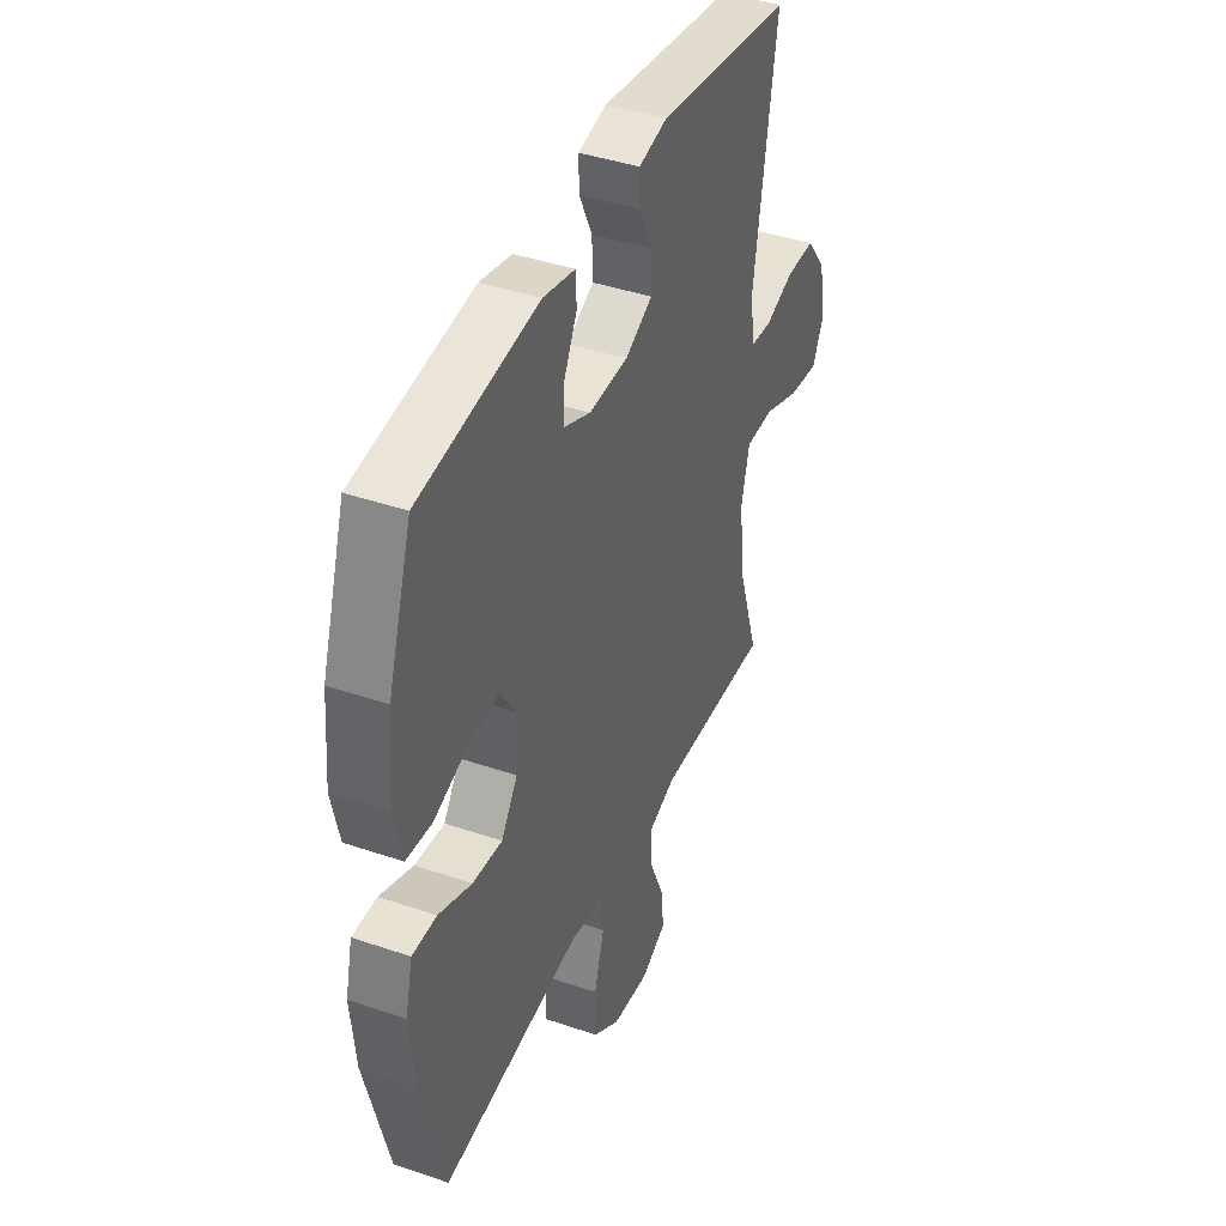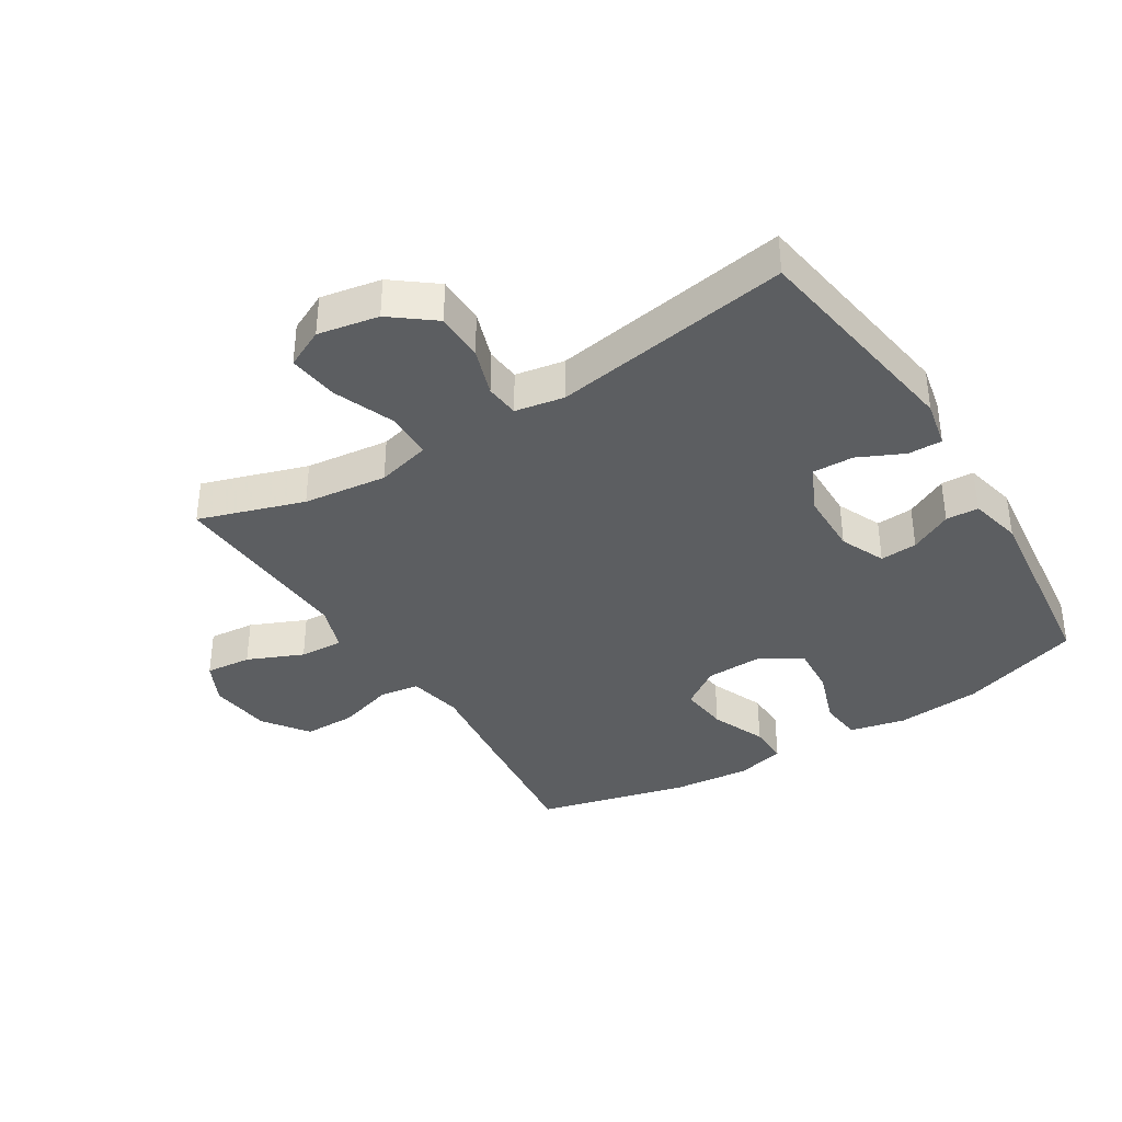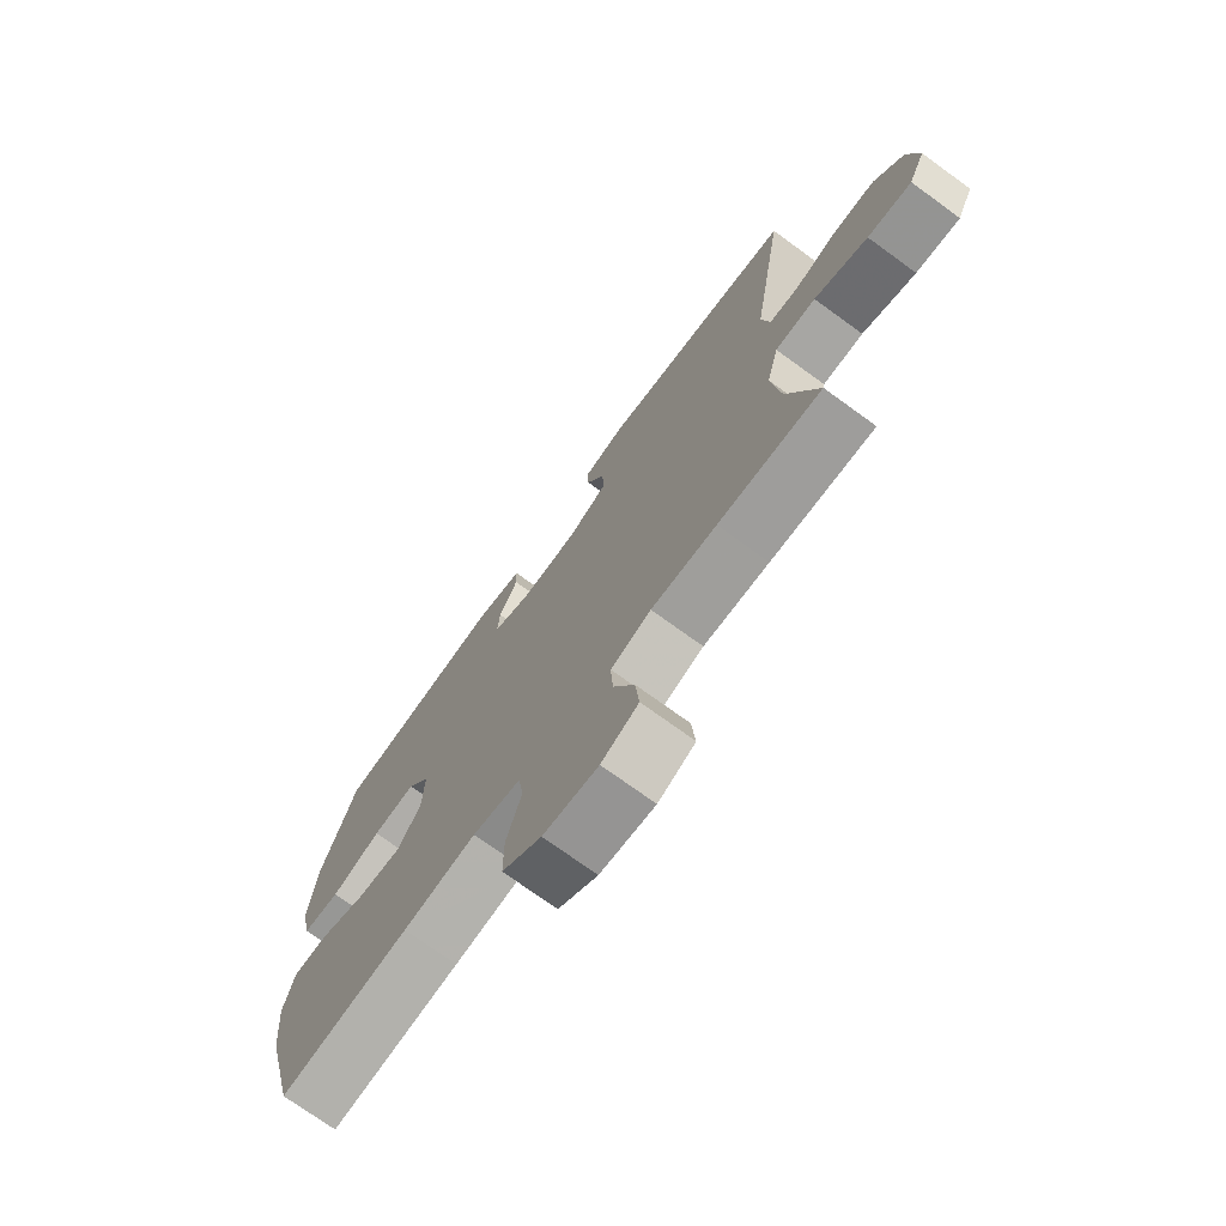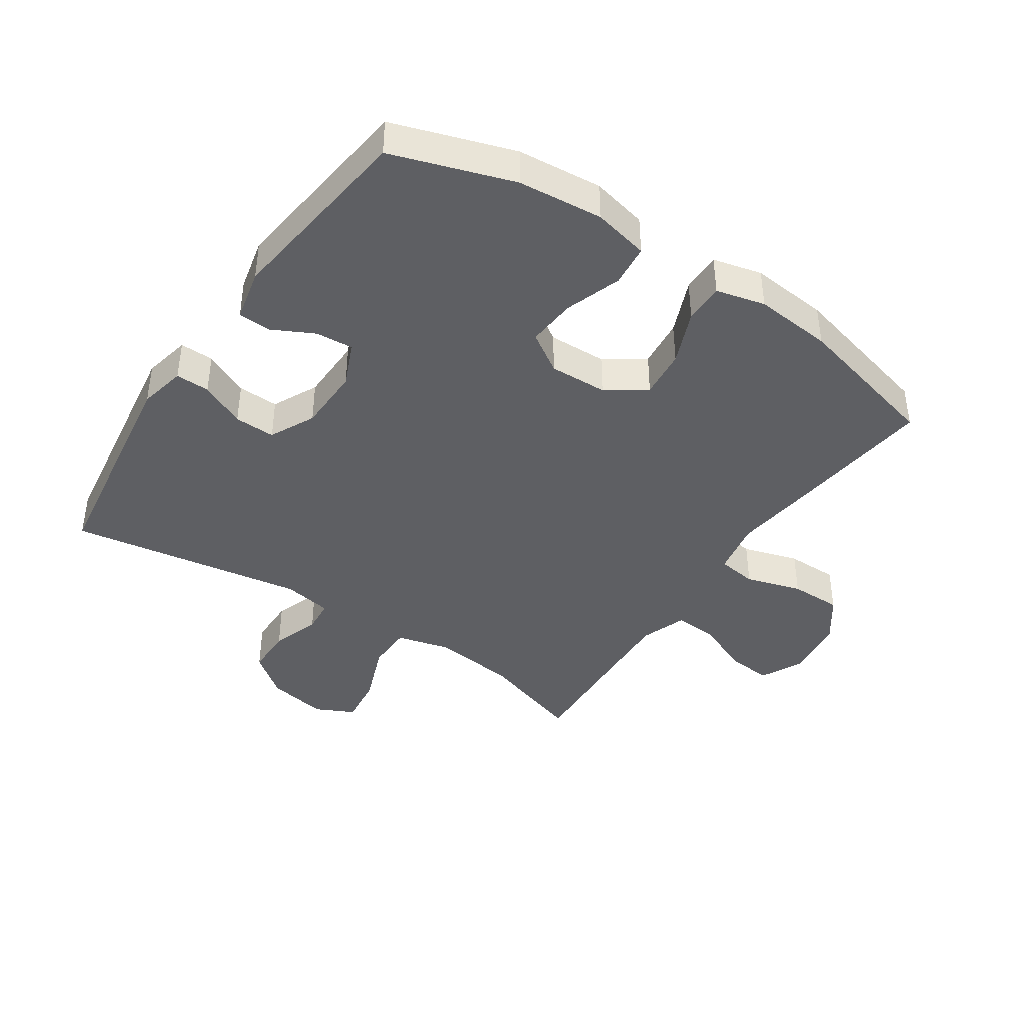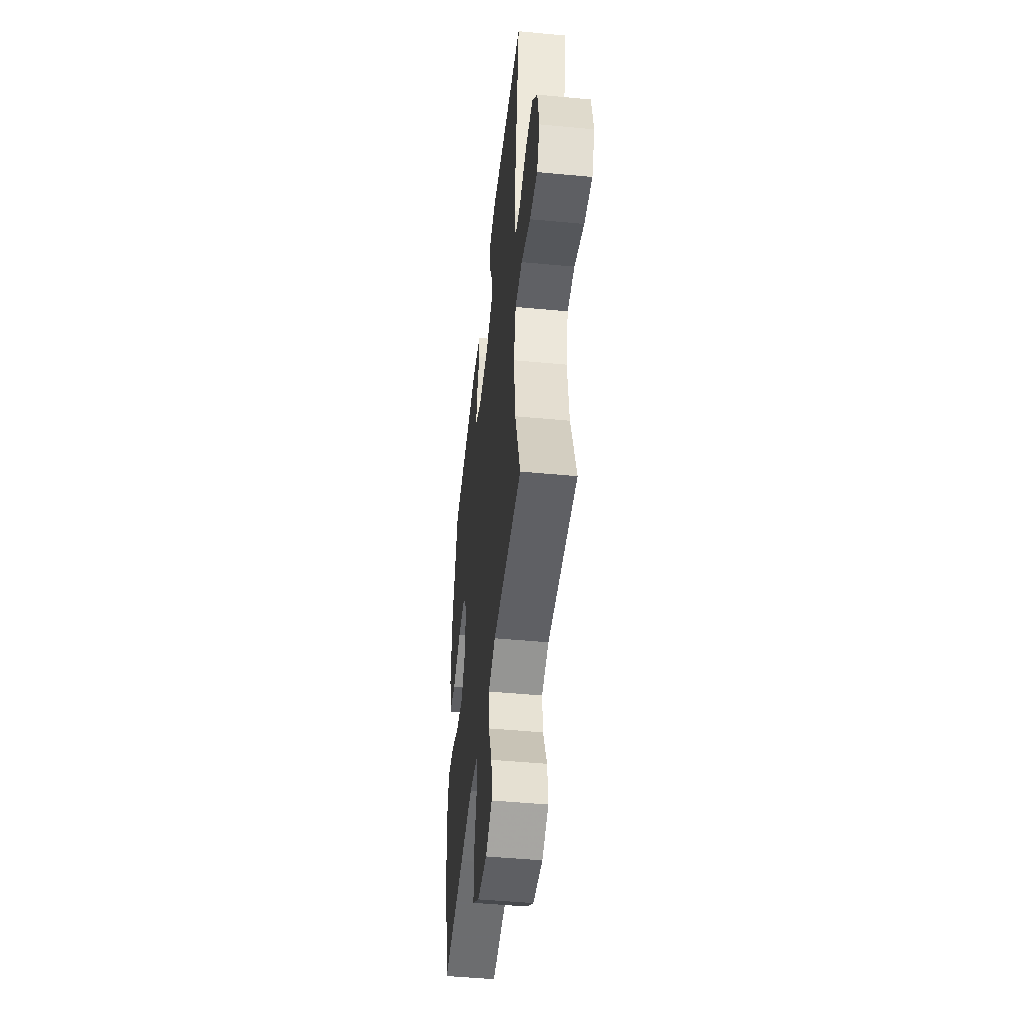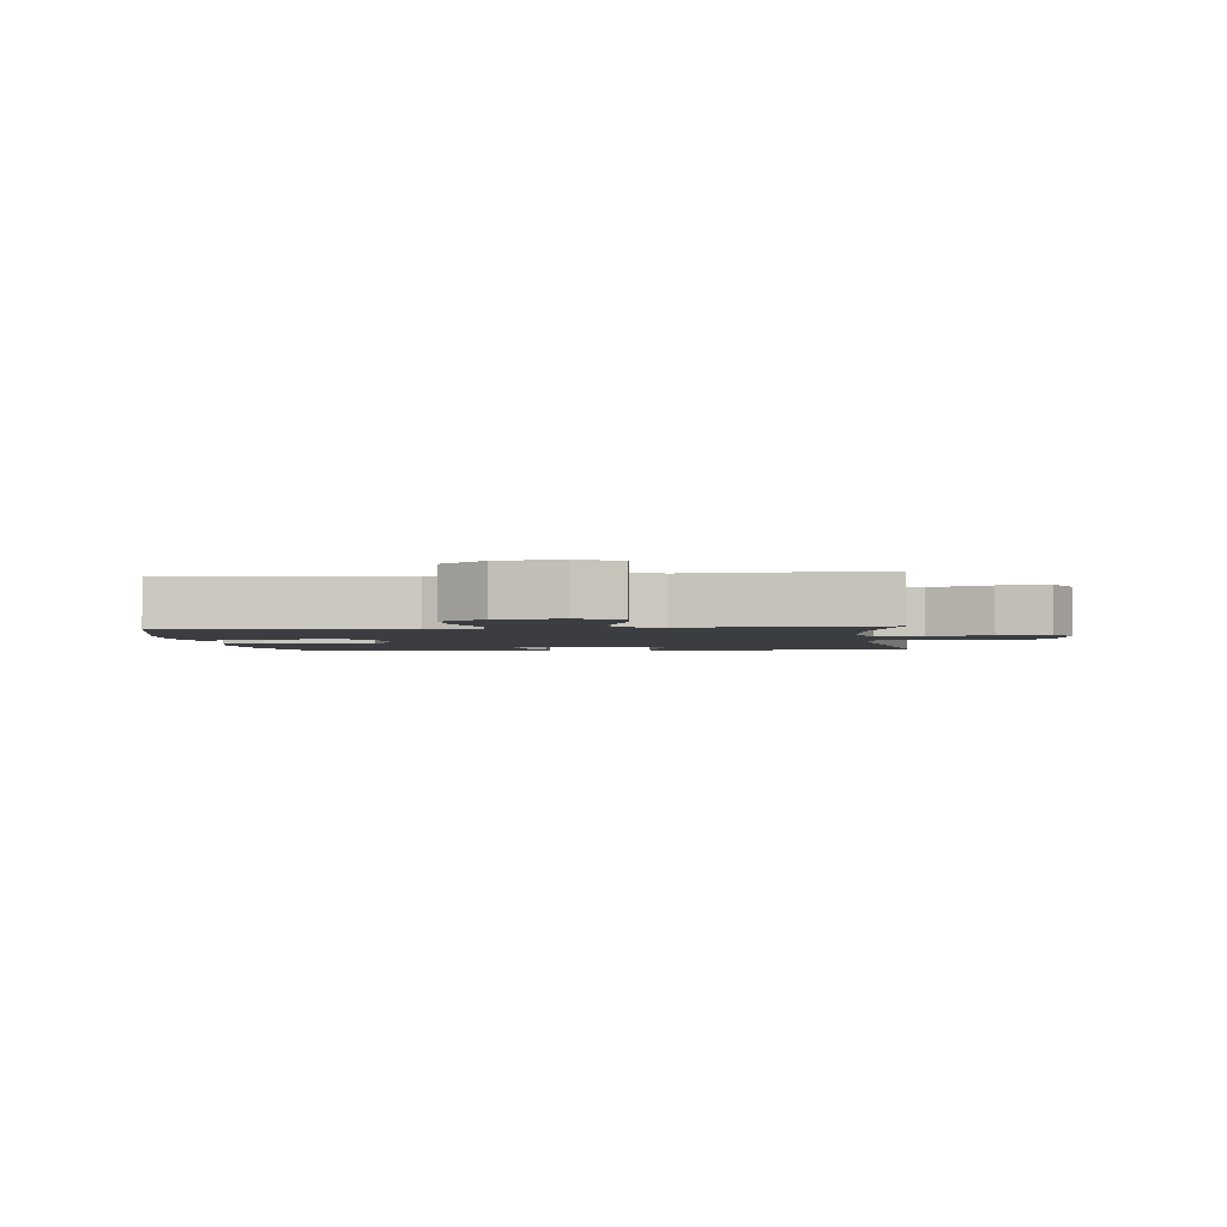
<metadata>
{"format":"obj","ext":"obj","renderer":"f3d","projection":"perspective","resolution":1024,"background":"white","views":[{"elev":41.4,"azim":112.5,"up":"+Z"},{"elev":-37.3,"azim":-58.0,"up":"+Y"},{"elev":-73.4,"azim":-126.0,"up":"+Z"},{"elev":-40.9,"azim":56.1,"up":"+Y"},{"elev":-47.6,"azim":-96.1,"up":"+Z"},{"elev":-2.5,"azim":-173.2,"up":"+Y"}]}
</metadata>
<code>
v 0.5 0.07 -0.5
v 0.266 0.07 -0.474
v 0.134 0.07 -0.458
v 0.047 0.07 -0.475
v 0.038 0.07 -0.538
v 0.065 0.07 -0.627
v 0.065 0.07 -0.71
v -0.006 0.07 -0.761
v -0.105 0.07 -0.773
v -0.172 0.07 -0.74
v -0.165 0.07 -0.667
v -0.127 0.07 -0.579
v -0.123 0.07 -0.51
v -0.196 0.07 -0.484
v -0.314 0.07 -0.49
v -0.5 0.07 -0.5
v -0.446 0.07 -0.333
v -0.43 0.07 -0.2
v -0.452 0.07 -0.114
v -0.526 0.07 -0.113
v -0.623 0.07 -0.151
v -0.703 0.07 -0.161
v -0.733 0.07 -0.099
v -0.715 0.07 -0.003
v -0.662 0.07 0.065
v -0.585 0.07 0.066
v -0.508 0.07 0.04
v -0.454 0.07 0.045
v -0.44 0.07 0.123
v -0.5 0.07 0.5
v -0.143 0.07 0.553
v -0.068 0.07 0.537
v -0.069 0.07 0.483
v -0.103 0.07 0.411
v -0.105 0.07 0.346
v -0.033 0.07 0.311
v 0.07 0.07 0.309
v 0.141 0.07 0.34
v 0.137 0.07 0.399
v 0.103 0.07 0.466
v 0.105 0.07 0.518
v 0.189 0.07 0.537
v 0.5 0.07 0.5
v 0.563 0.07 0.308
v 0.575 0.07 0.173
v 0.555 0.07 0.084
v 0.488 0.07 0.077
v 0.398 0.07 0.108
v 0.32 0.07 0.114
v 0.279 0.07 0.051
v 0.282 0.07 -0.042
v 0.325 0.07 -0.104
v 0.403 0.07 -0.096
v 0.49 0.07 -0.06
v 0.554 0.07 -0.059
v 0.573 0.07 -0.137
v 0.561 0.07 -0.261
v 0.5 0 -0.5
v 0.266 0 -0.474
v 0.134 0 -0.458
v 0.047 0 -0.475
v 0.038 0 -0.538
v 0.065 0 -0.627
v 0.065 0 -0.71
v -0.006 0 -0.761
v -0.105 0 -0.773
v -0.172 0 -0.74
v -0.165 0 -0.667
v -0.127 0 -0.579
v -0.123 0 -0.51
v -0.196 0 -0.484
v -0.314 0 -0.49
v -0.5 0 -0.5
v -0.446 0 -0.333
v -0.43 0 -0.2
v -0.452 0 -0.114
v -0.526 0 -0.113
v -0.623 0 -0.151
v -0.703 0 -0.161
v -0.733 0 -0.099
v -0.715 0 -0.003
v -0.662 0 0.065
v -0.585 0 0.066
v -0.508 0 0.04
v -0.454 0 0.045
v -0.44 0 0.123
v -0.5 0 0.5
v -0.143 0 0.553
v -0.068 0 0.537
v -0.069 0 0.483
v -0.103 0 0.411
v -0.105 0 0.346
v -0.033 0 0.311
v 0.07 0 0.309
v 0.141 0 0.34
v 0.137 0 0.399
v 0.103 0 0.466
v 0.105 0 0.518
v 0.189 0 0.537
v 0.5 0 0.5
v 0.563 0 0.308
v 0.575 0 0.173
v 0.555 0 0.084
v 0.488 0 0.077
v 0.398 0 0.108
v 0.32 0 0.114
v 0.279 0 0.051
v 0.282 0 -0.042
v 0.325 0 -0.104
v 0.403 0 -0.096
v 0.49 0 -0.06
v 0.554 0 -0.059
v 0.573 0 -0.137
v 0.561 0 -0.261
f 53 54 55 56
f 52 53 56 57
f 45 46 47 48
f 45 48 49
f 44 45 49
f 43 44 49
f 42 43 49 50
f 39 40 41 42
f 38 39 42 50
f 31 32 33 34
f 29 30 31 34
f 28 29 34 35
f 24 25 26 27
f 24 27 28
f 23 24 28
f 20 21 22 23
f 19 20 23 28
f 18 19 28 35
f 15 16 17
f 14 15 17 18
f 13 14 18 35
f 9 10 11 12
f 9 12 13
f 5 6 7 8
f 4 5 8 9
f 57 1 2 3
f 52 57 3 4
f 37 38 50 51
f 36 37 51
f 36 51 52 4
f 13 35 36
f 4 9 13 36
f 113 112 111 110
f 114 113 110 109
f 105 104 103 102
f 106 105 102
f 106 102 101
f 106 101 100
f 107 106 100 99
f 99 98 97 96
f 107 99 96 95
f 91 90 89 88
f 91 88 87 86
f 92 91 86 85
f 84 83 82 81
f 85 84 81
f 85 81 80
f 80 79 78 77
f 85 80 77 76
f 92 85 76 75
f 74 73 72
f 75 74 72 71
f 92 75 71 70
f 69 68 67 66
f 70 69 66
f 65 64 63 62
f 66 65 62 61
f 60 59 58 114
f 61 60 114 109
f 108 107 95 94
f 108 94 93
f 61 109 108 93
f 93 92 70
f 93 70 66 61
f 1 58 59 2
f 2 59 60 3
f 3 60 61 4
f 4 61 62 5
f 5 62 63 6
f 6 63 64 7
f 7 64 65 8
f 8 65 66 9
f 9 66 67 10
f 10 67 68 11
f 11 68 69 12
f 12 69 70 13
f 13 70 71 14
f 14 71 72 15
f 15 72 73 16
f 16 73 74 17
f 17 74 75 18
f 18 75 76 19
f 19 76 77 20
f 20 77 78 21
f 21 78 79 22
f 22 79 80 23
f 23 80 81 24
f 24 81 82 25
f 25 82 83 26
f 26 83 84 27
f 27 84 85 28
f 28 85 86 29
f 29 86 87 30
f 30 87 88 31
f 31 88 89 32
f 32 89 90 33
f 33 90 91 34
f 34 91 92 35
f 35 92 93 36
f 36 93 94 37
f 37 94 95 38
f 38 95 96 39
f 39 96 97 40
f 40 97 98 41
f 41 98 99 42
f 42 99 100 43
f 43 100 101 44
f 44 101 102 45
f 45 102 103 46
f 46 103 104 47
f 47 104 105 48
f 48 105 106 49
f 49 106 107 50
f 50 107 108 51
f 51 108 109 52
f 52 109 110 53
f 53 110 111 54
f 54 111 112 55
f 55 112 113 56
f 56 113 114 57
f 57 114 58 1

</code>
